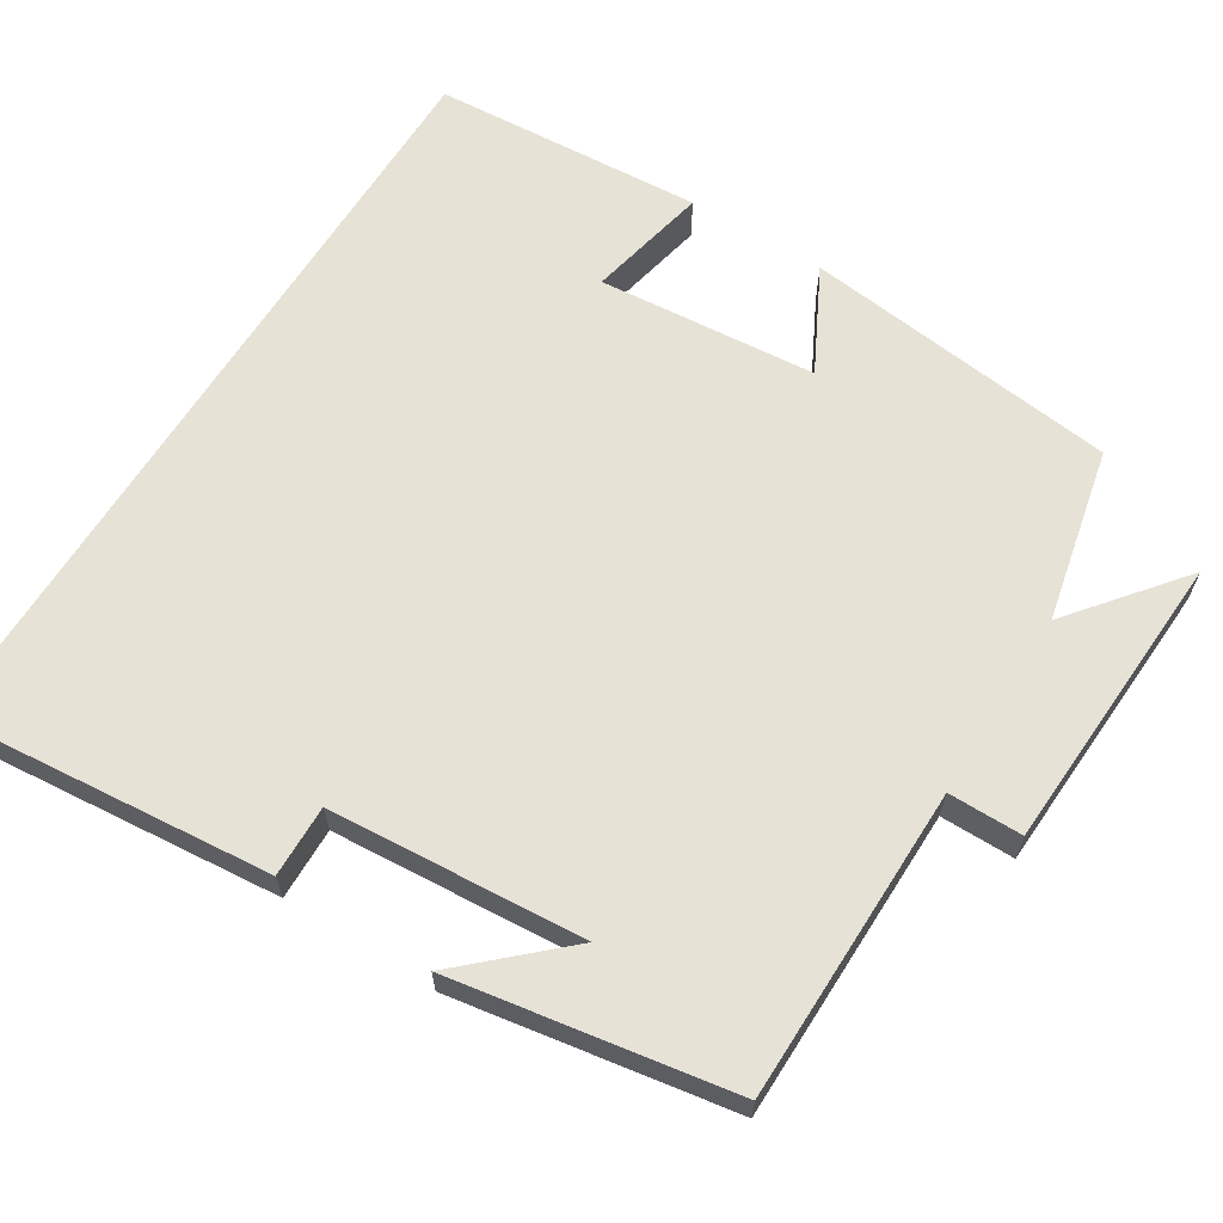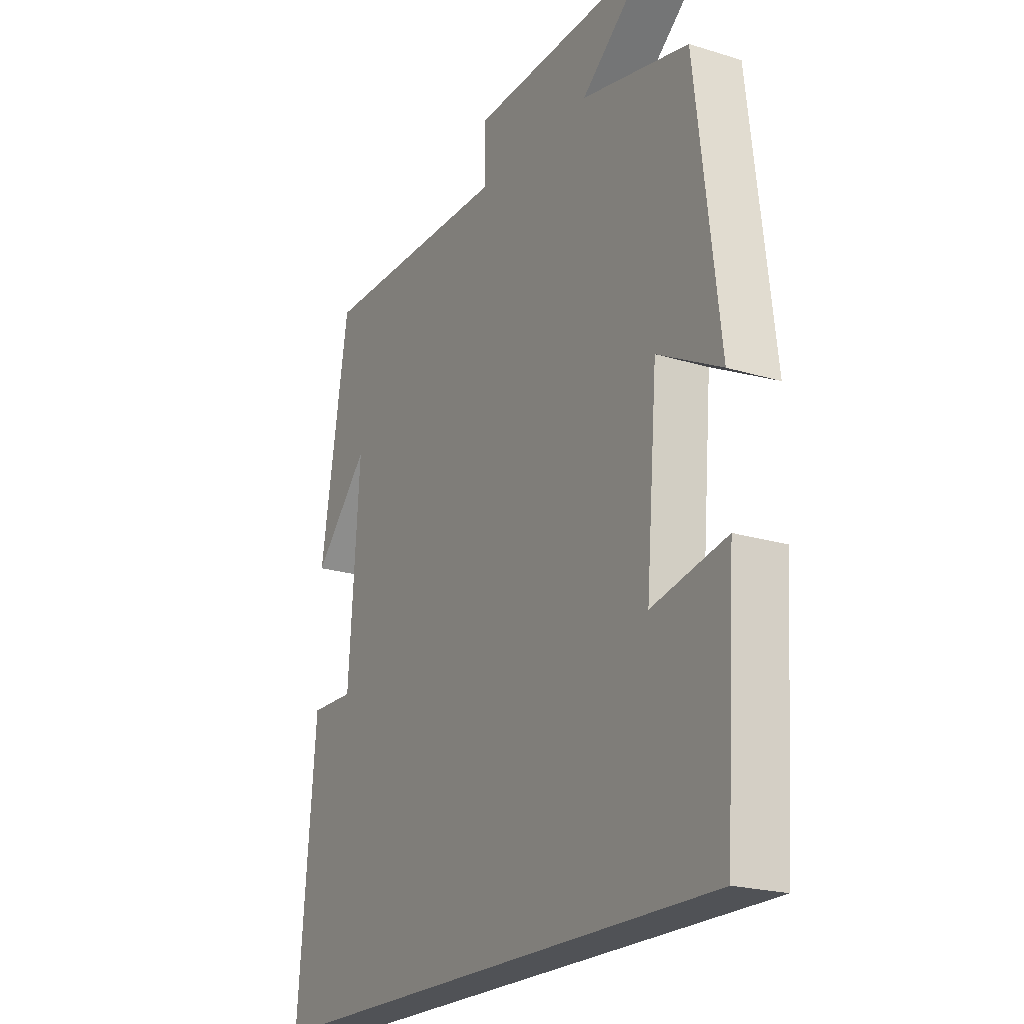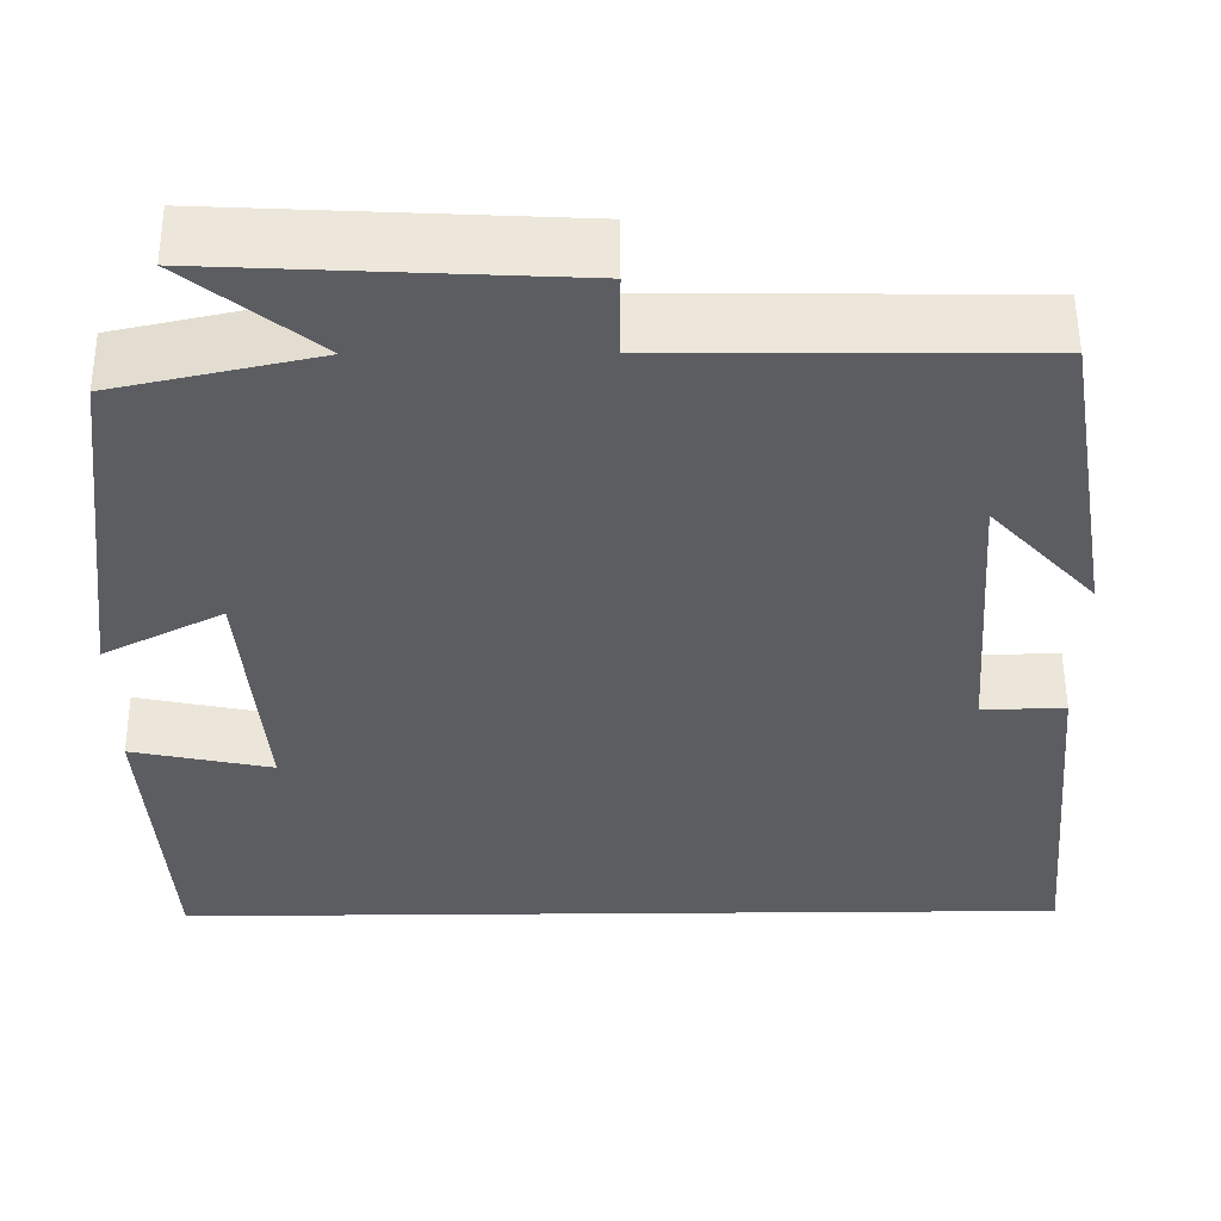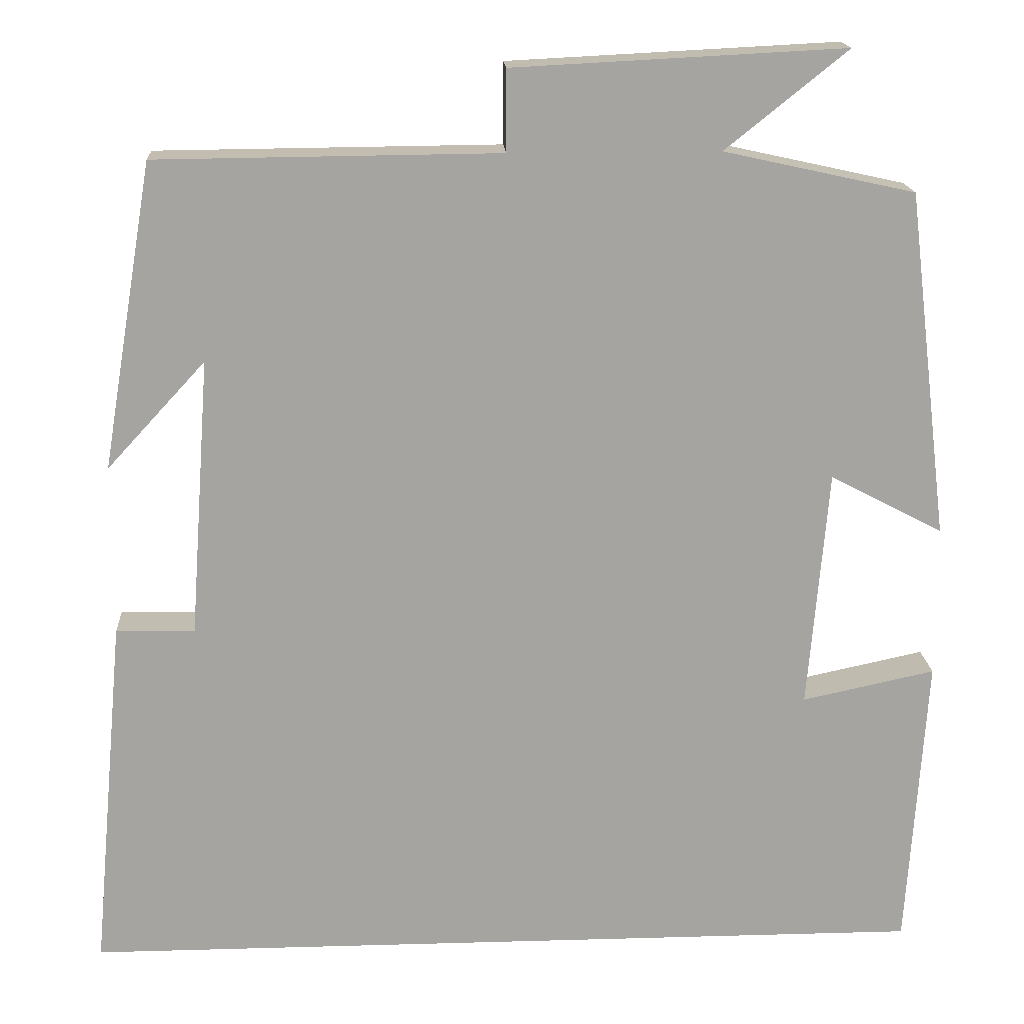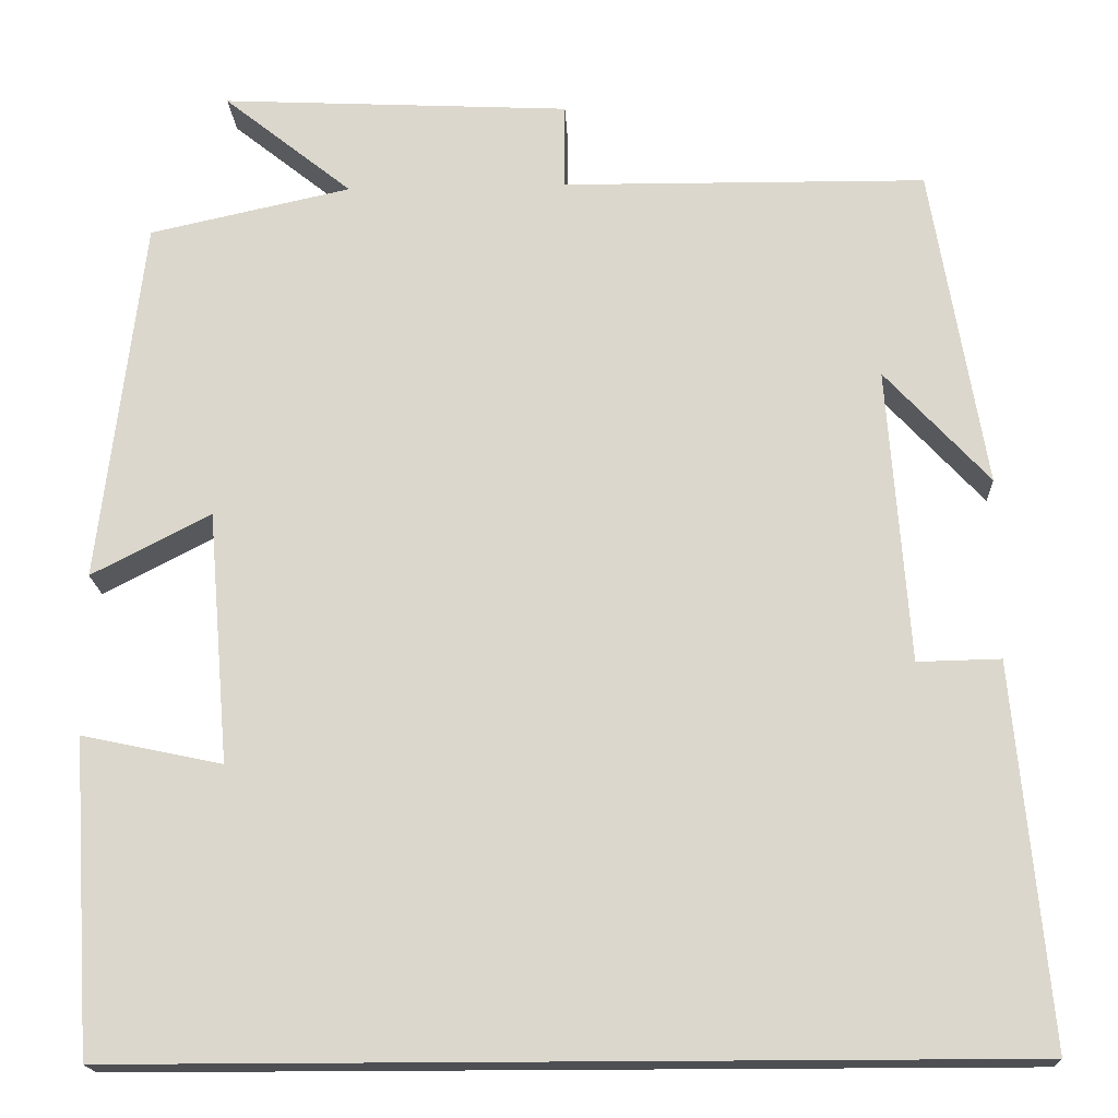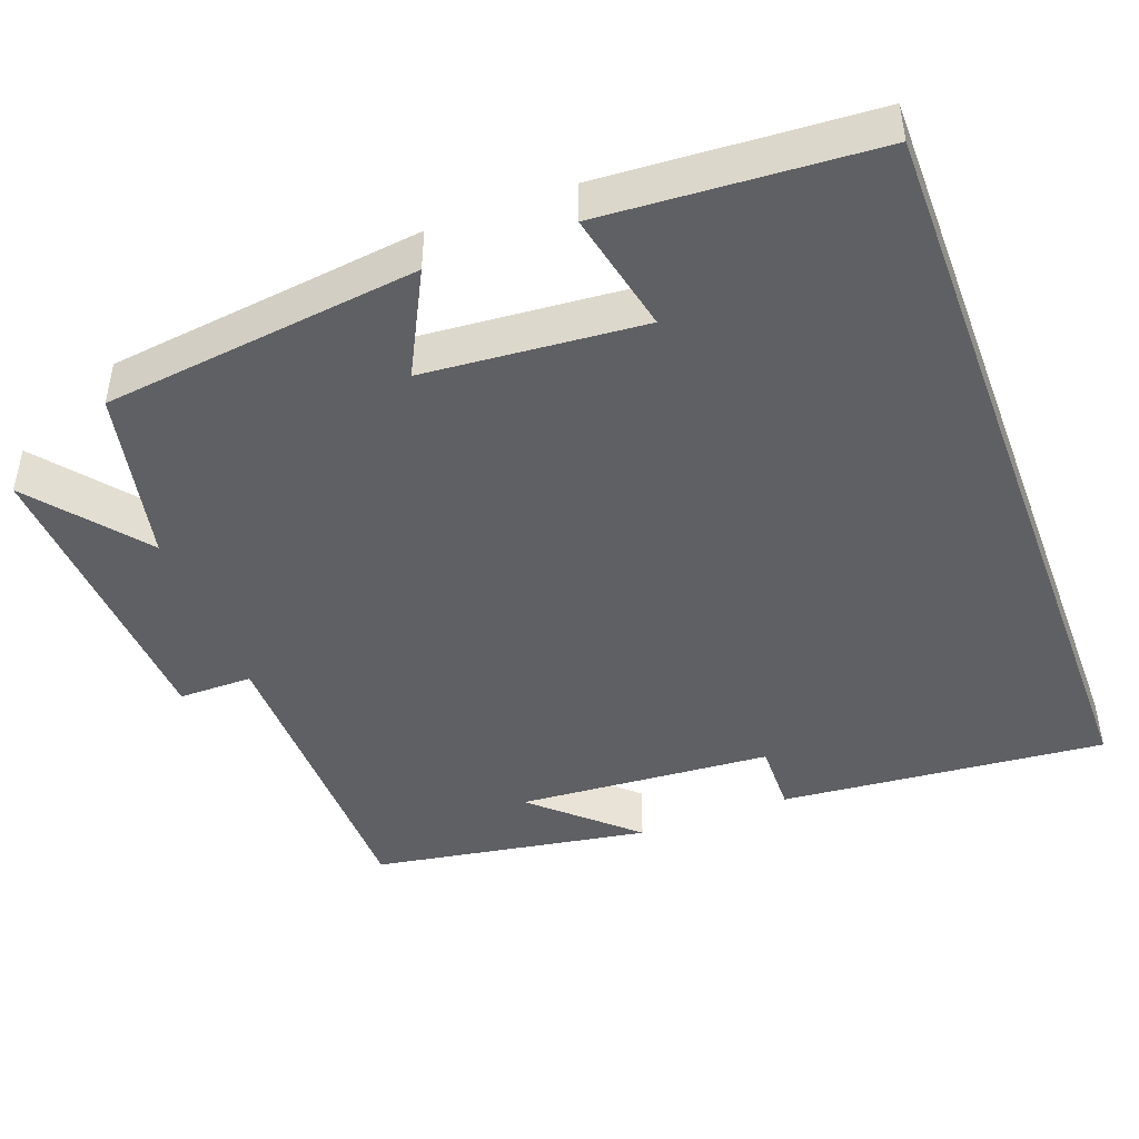
<metadata>
{"format":"obj","ext":"obj","renderer":"f3d","projection":"perspective","resolution":1024,"background":"white","views":[{"elev":63.7,"azim":-58.1,"up":"+Y"},{"elev":-21.1,"azim":61.1,"up":"+Z"},{"elev":54.3,"azim":179.6,"up":"+Z"},{"elev":16.8,"azim":-3.3,"up":"+Z"},{"elev":-17.8,"azim":-177.3,"up":"+Z"},{"elev":-45.2,"azim":110.5,"up":"+Y"}]}
</metadata>
<code>
v -0.439 0.07 0.496
v -0.028 0.07 0.5
v -0.028 0.07 0.597
v 0.368 0.07 0.617
v 0.222 0.07 0.5
v 0.45 0.07 0.45
v 0.5 0.07 0.036
v 0.365 0.07 0.106
v 0.341 0.07 -0.18
v 0.5 0.07 -0.146
v 0.477 0.07 -0.5
v -0.539 0.07 -0.5
v -0.5 0.07 -0.073
v -0.406 0.07 -0.075
v -0.382 0.07 0.259
v -0.5 0.07 0.131
v -0.439 0 0.496
v -0.028 0 0.5
v -0.028 0 0.597
v 0.368 0 0.617
v 0.222 0 0.5
v 0.45 0 0.45
v 0.5 0 0.036
v 0.365 0 0.106
v 0.341 0 -0.18
v 0.5 0 -0.146
v 0.477 0 -0.5
v -0.539 0 -0.5
v -0.5 0 -0.073
v -0.406 0 -0.075
v -0.382 0 0.259
v -0.5 0 0.131
f 15 16 1
f 11 12 13 14
f 11 14 15
f 9 10 11
f 15 1 2
f 11 15 2
f 9 11 2
f 5 6 7 8
f 9 2 3
f 8 9 3
f 5 8 3
f 3 4 5
f 17 32 31
f 30 29 28 27
f 31 30 27
f 27 26 25
f 18 17 31
f 18 31 27
f 18 27 25
f 24 23 22 21
f 19 18 25
f 19 25 24
f 19 24 21
f 21 20 19
f 1 17 18 2
f 2 18 19 3
f 3 19 20 4
f 4 20 21 5
f 5 21 22 6
f 6 22 23 7
f 7 23 24 8
f 8 24 25 9
f 9 25 26 10
f 10 26 27 11
f 11 27 28 12
f 12 28 29 13
f 13 29 30 14
f 14 30 31 15
f 15 31 32 16
f 16 32 17 1

</code>
